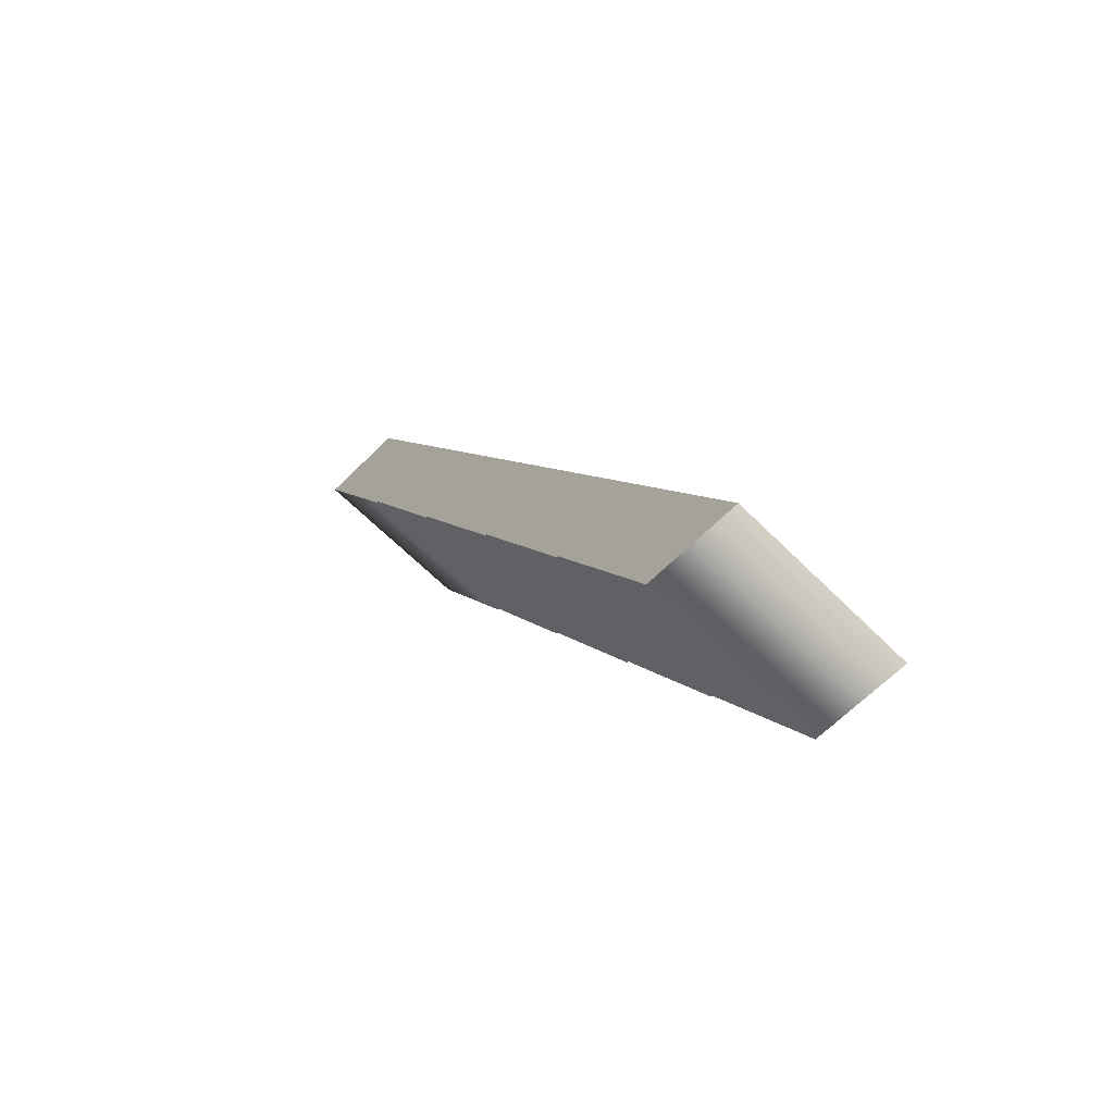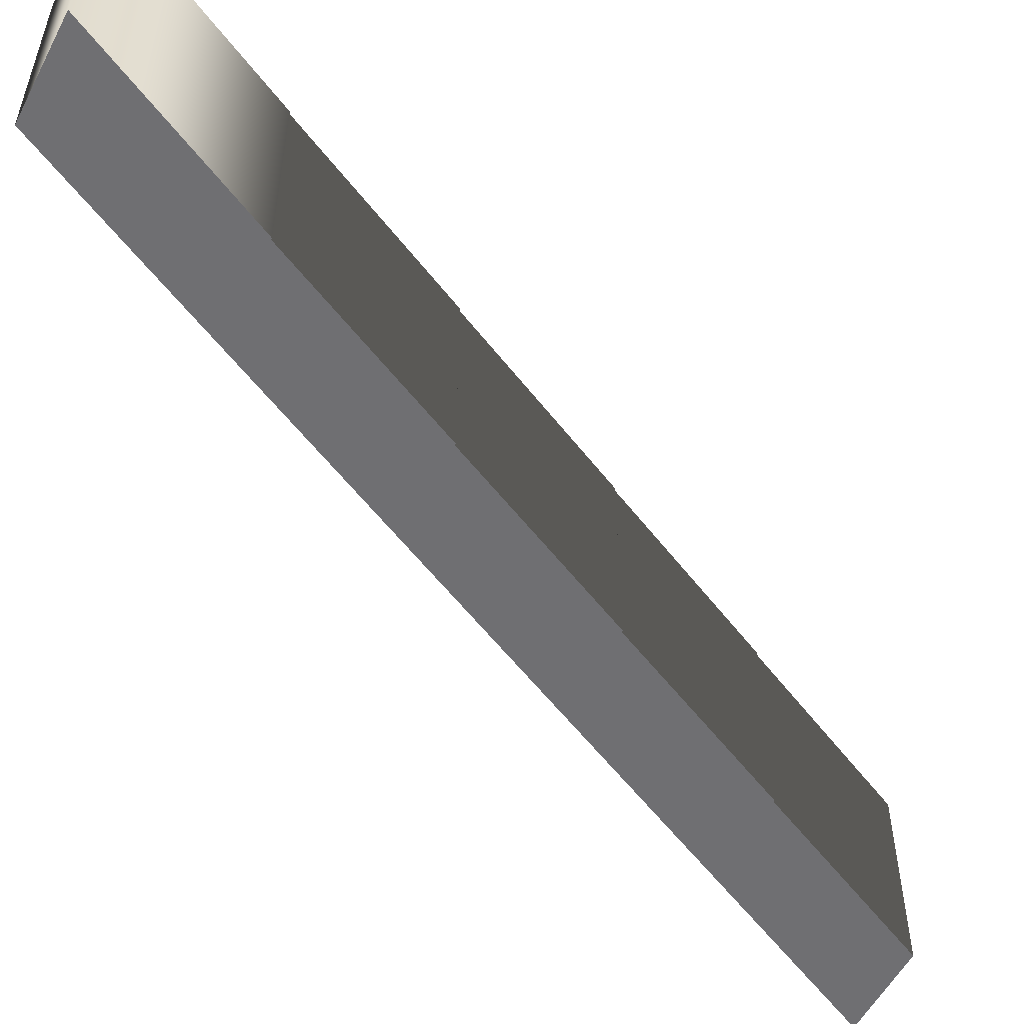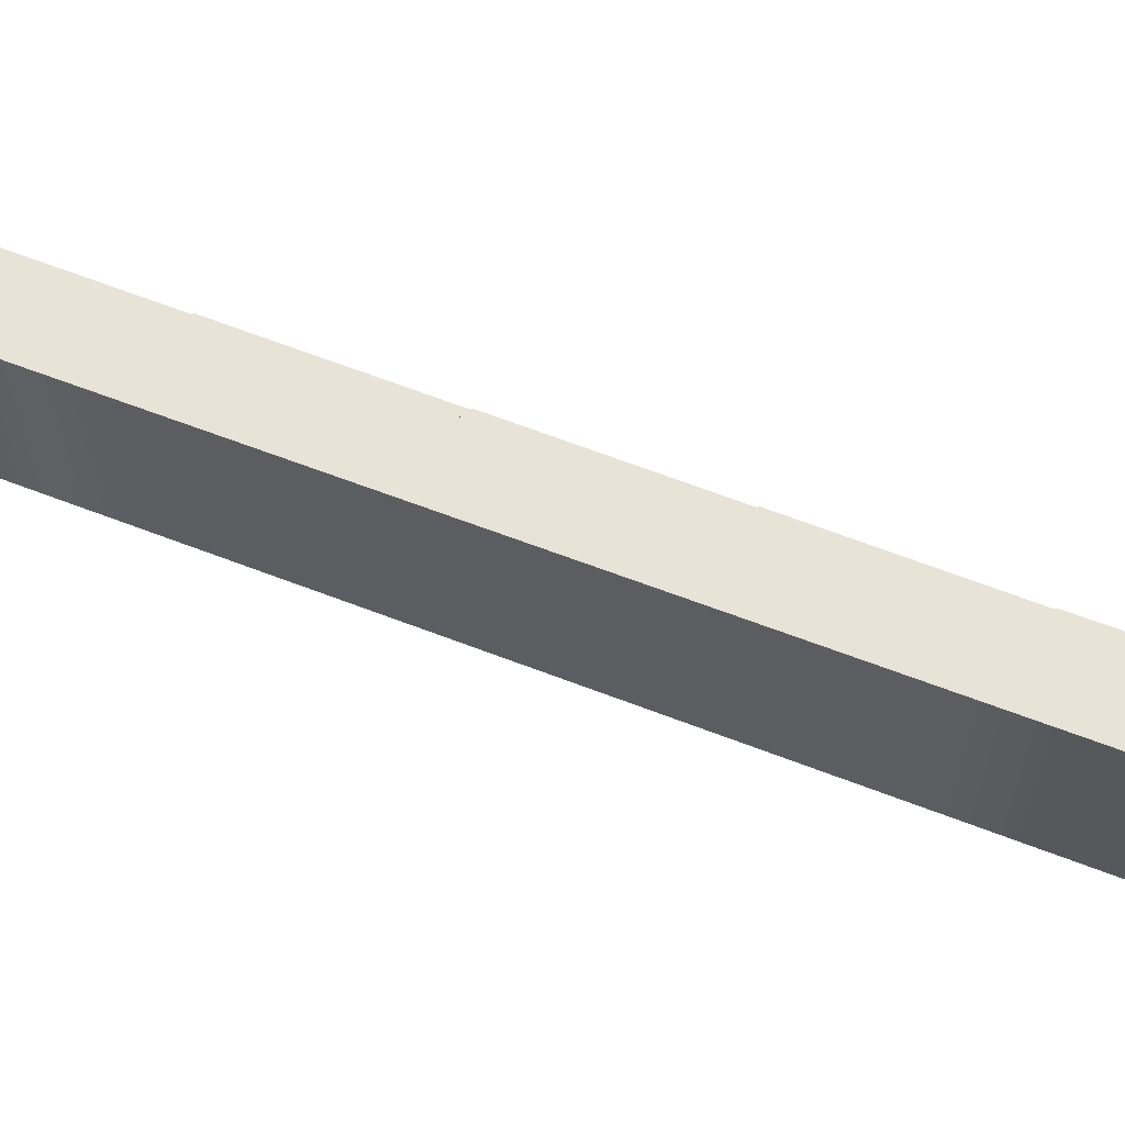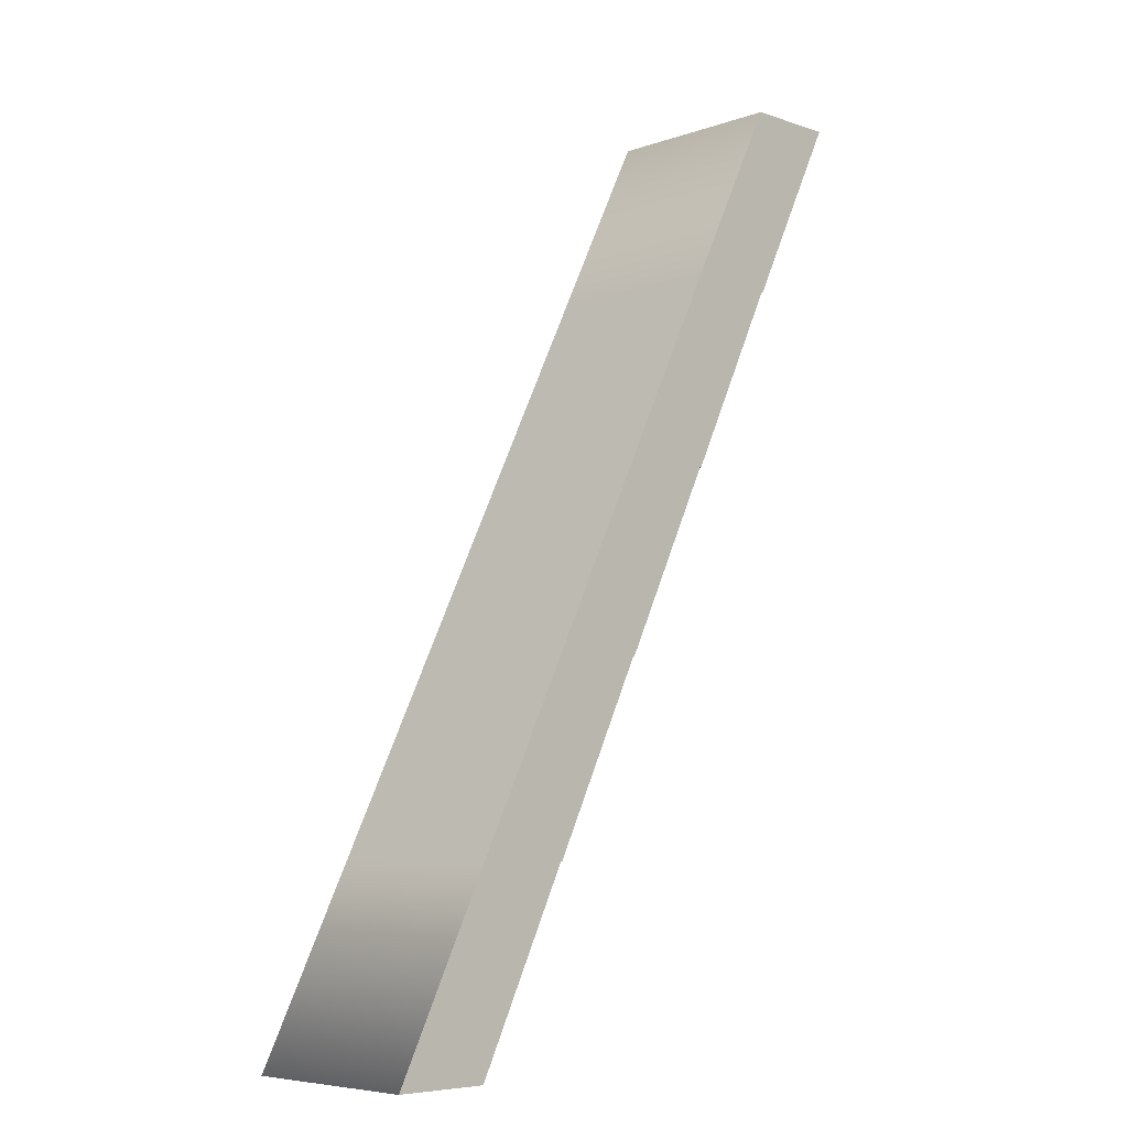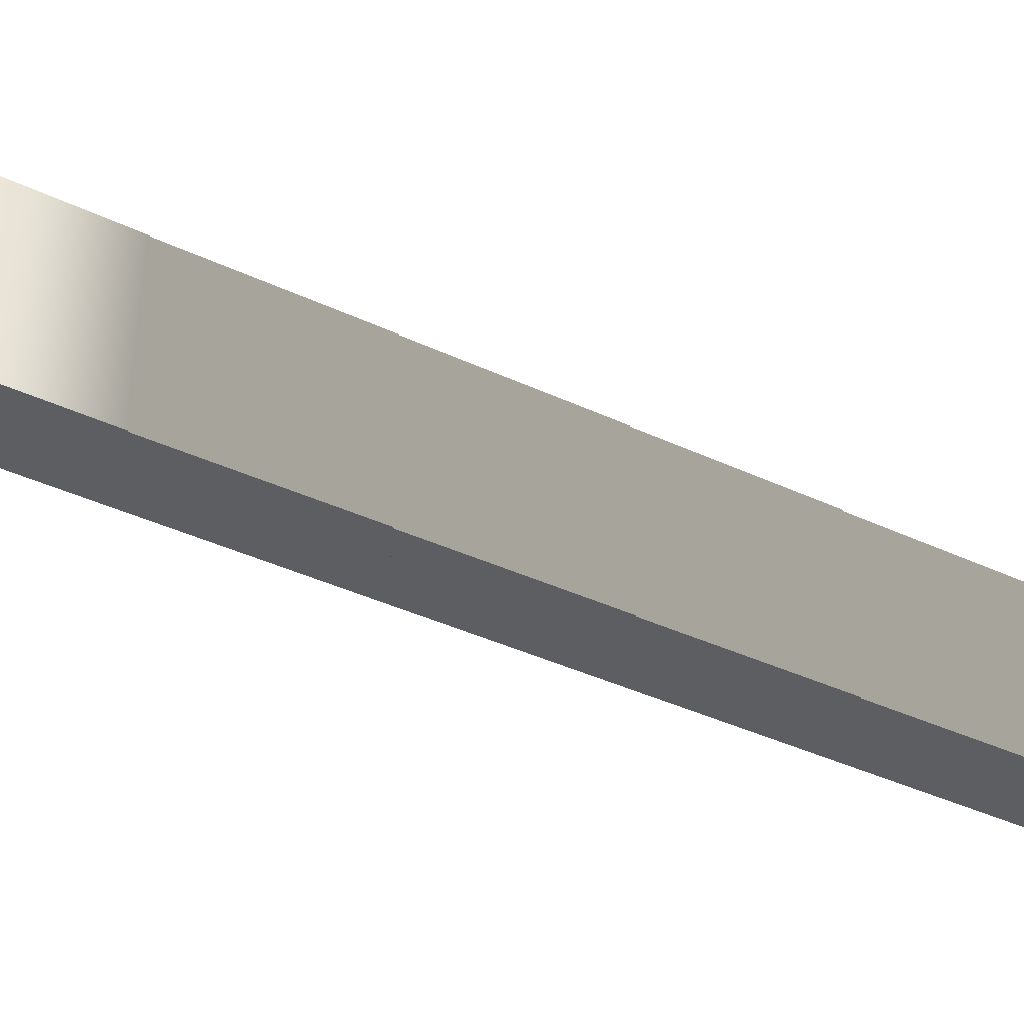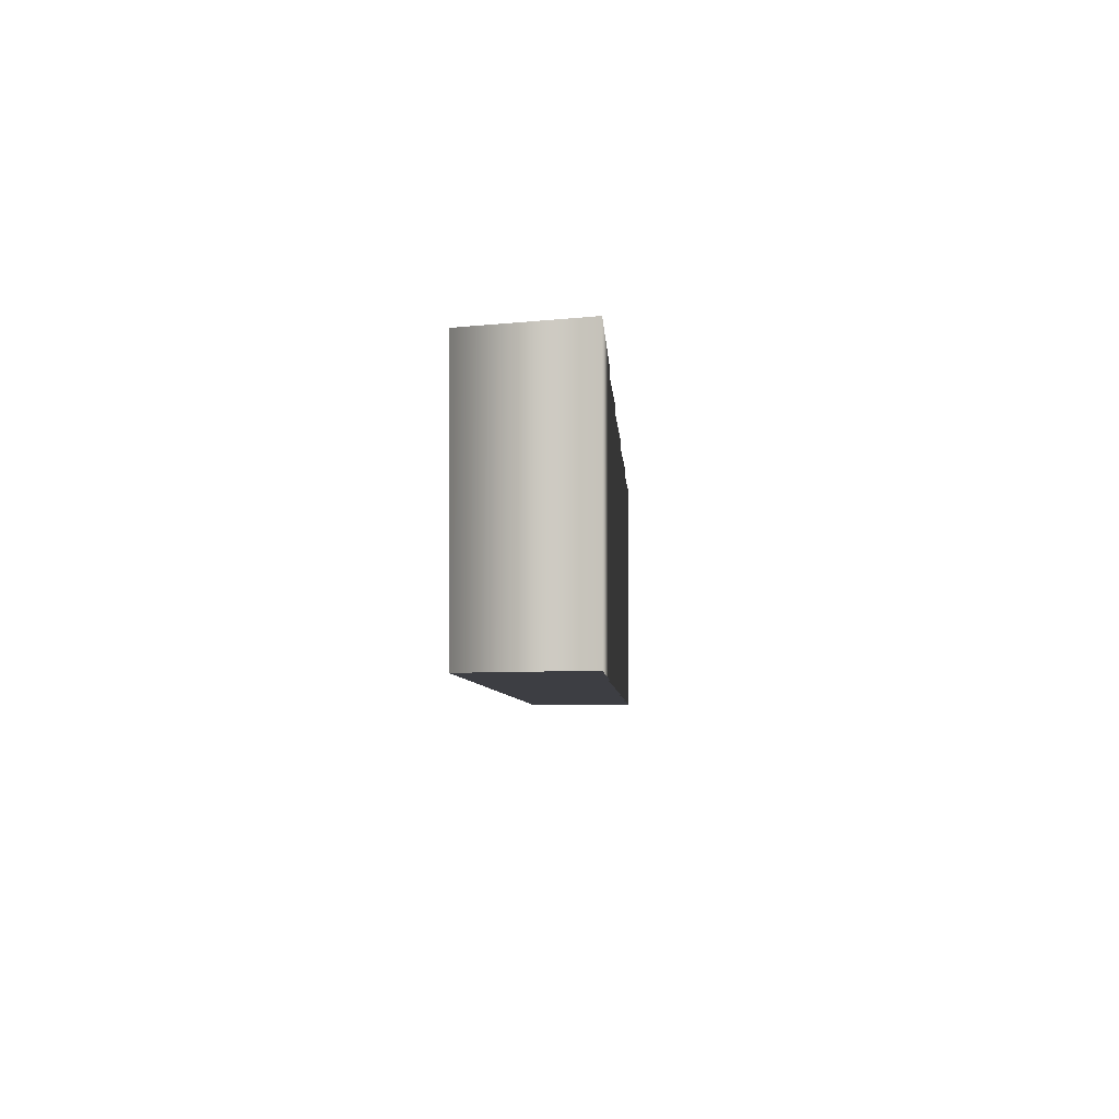
<metadata>
{"format":"obj","ext":"obj","renderer":"f3d","projection":"perspective","resolution":1024,"background":"white","views":[{"elev":-64.7,"azim":45.0,"up":"+Y"},{"elev":-54.7,"azim":-117.3,"up":"+Z"},{"elev":61.7,"azim":138.2,"up":"+Z"},{"elev":-6.4,"azim":135.7,"up":"+Y"},{"elev":-38.5,"azim":-94.4,"up":"+Z"},{"elev":-3.7,"azim":-151.4,"up":"+Z"}]}
</metadata>
<code>
o #
v 0.2 -0.3 -0.1
v 0.3 -0.3 -0.1
v 0.2 -0.1 -0.1
v 0.1 0.1 -0.1
v -0 0.3 -0.1
v -0.1 0.5 -0.1
v -0.2 0.7 -0.1
v -0.3 0.7 -0.1
v -0.2 0.5 -0.1
v -0.1984 0.5 -0.1
v -0.1 0.3 -0.1
v -0.09844 0.3 -0.1
v -0 0.1 -0.1
v 0.001562 0.1 -0.1
v 0.1 -0.1 -0.1
v 0.1016 -0.1 -0.1
v 0.2 -0.3 0.1
v 0.3 -0.3 0.1
v 0.2 -0.1 0.1
v 0.1 0.1 0.1
v 0 0.3 0.1
v -0.1 0.5 0.1
v -0.2 0.7 0.1
v -0.3 0.7 0.1
v -0.2 0.5 0.1
v -0.1984 0.5 0.1
v -0.1 0.3 0.1
v -0.09844 0.3 0.1
v 0 0.1 0.1
v 0.001563 0.1 0.1
v 0.1 -0.1 0.1
v 0.1016 -0.1 0.1
v 0.2 -0.3 0.1
v 0.2 -0.3 -0.1
v 0.3 -0.3 0.1
v 0.3 -0.3 -0.1
v 0.2 -0.1 0.1
v 0.2 -0.1 -0.1
v 0.1 0.1 0.1
v 0.1 0.1 -0.1
v 0 0.3 0.1
v -0 0.3 -0.1
v -0.1 0.5 0.1
v -0.1 0.5 -0.1
v -0.2 0.7 0.1
v -0.2 0.7 -0.1
v -0.3 0.7 0.1
v -0.3 0.7 -0.1
v -0.2 0.5 0.1
v -0.2 0.5 -0.1
v -0.1984 0.5 0.1
v -0.1984 0.5 -0.1
v -0.1 0.3 0.1
v -0.1 0.3 -0.1
v -0.09844 0.3 0.1
v -0.09844 0.3 -0.1
v 0 0.1 0.1
v -0 0.1 -0.1
v 0.001563 0.1 0.1
v 0.001562 0.1 -0.1
v 0.1 -0.1 0.1
v 0.1 -0.1 -0.1
v 0.1016 -0.1 0.1
v 0.1016 -0.1 -0.1
f 6 8 7
f 6 9 8
f 5 10 6
f 10 9 6
f 5 11 10
f 4 12 5
f 12 11 5
f 4 13 12
f 3 14 4
f 14 13 4
f 3 15 14
f 2 16 3
f 16 15 3
f 2 1 16
f 22 23 24
f 22 24 25
f 21 22 26
f 26 22 25
f 21 26 27
f 20 21 28
f 28 21 27
f 20 28 29
f 19 20 30
f 30 20 29
f 19 30 31
f 18 19 32
f 32 19 31
f 18 32 17
f 34 36 35 33
f 36 38 37 35
f 38 40 39 37
f 40 42 41 39
f 42 44 43 41
f 44 46 45 43
f 46 48 47 45
f 48 50 49 47
f 50 52 51 49
f 52 54 53 51
f 54 56 55 53
f 56 58 57 55
f 58 60 59 57
f 60 62 61 59
f 62 64 63 61
f 64 34 33 63

</code>
